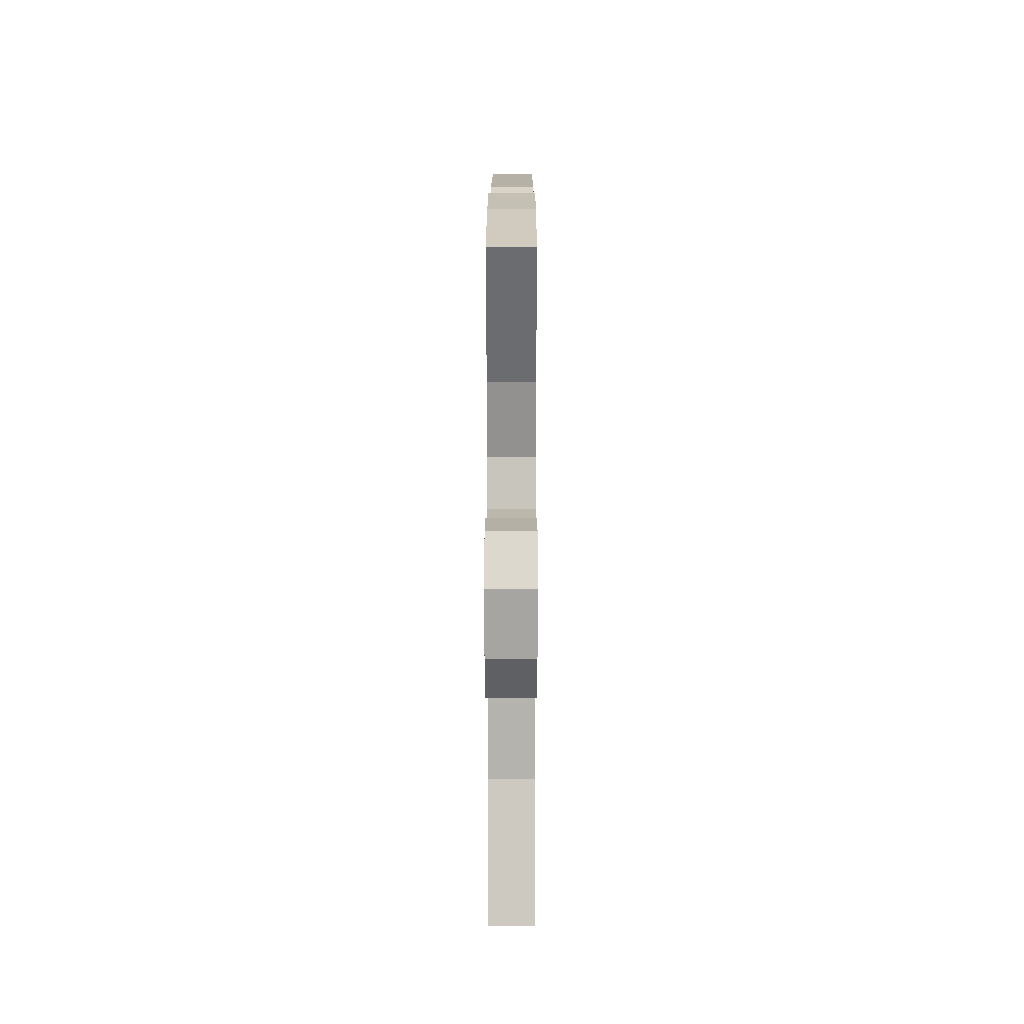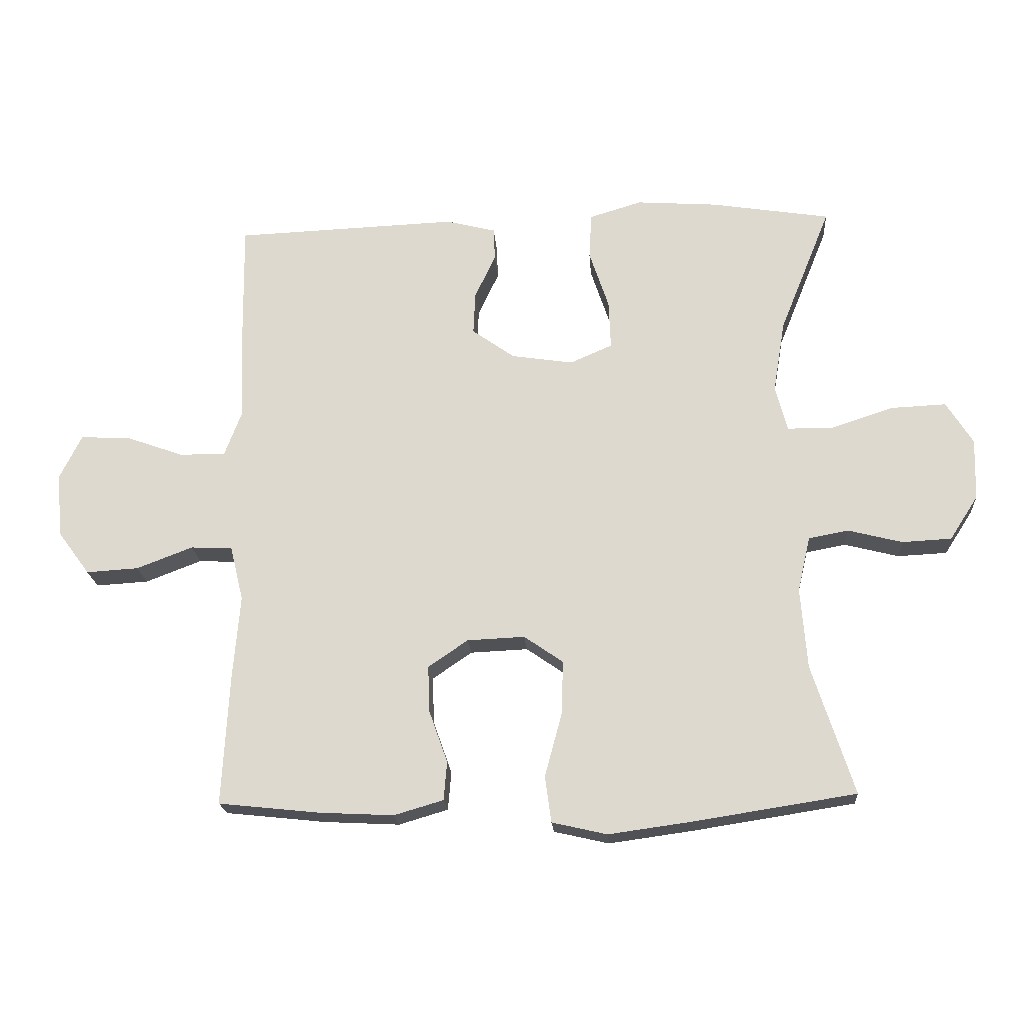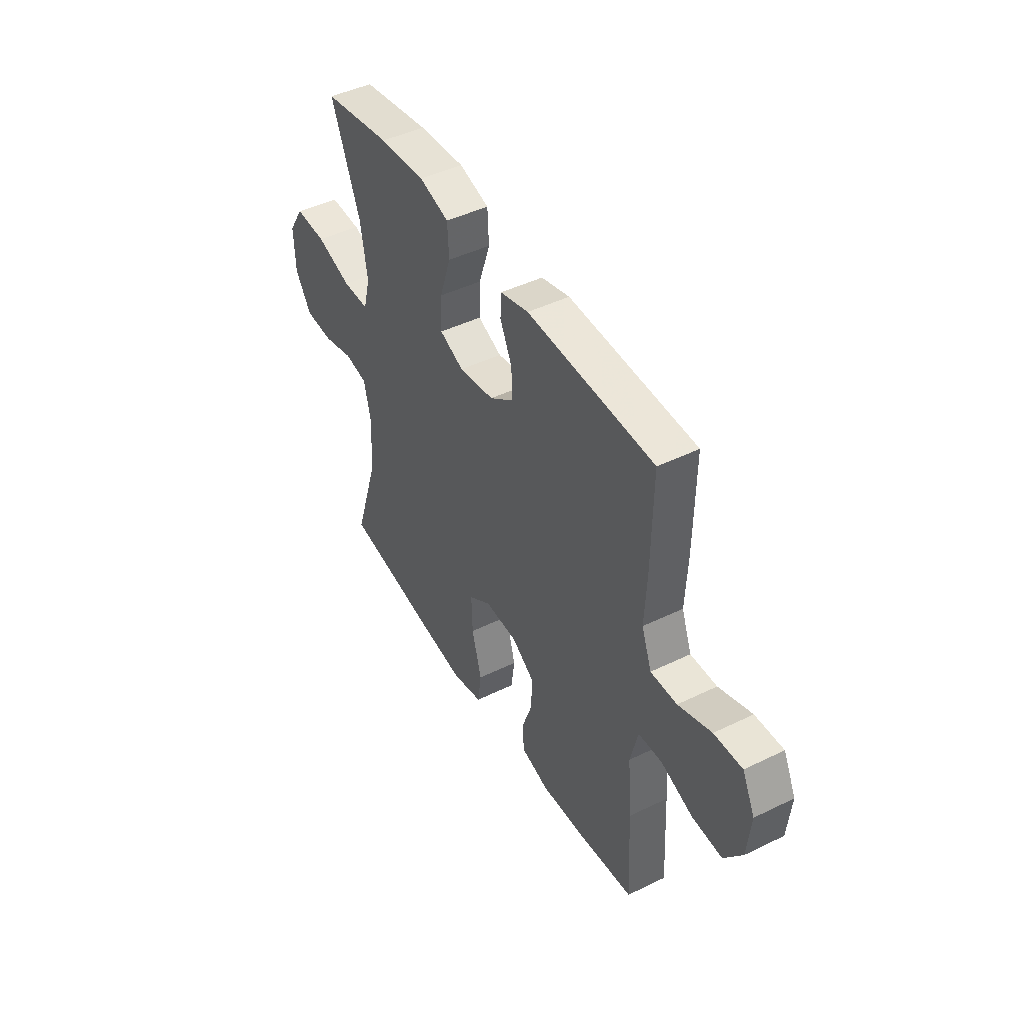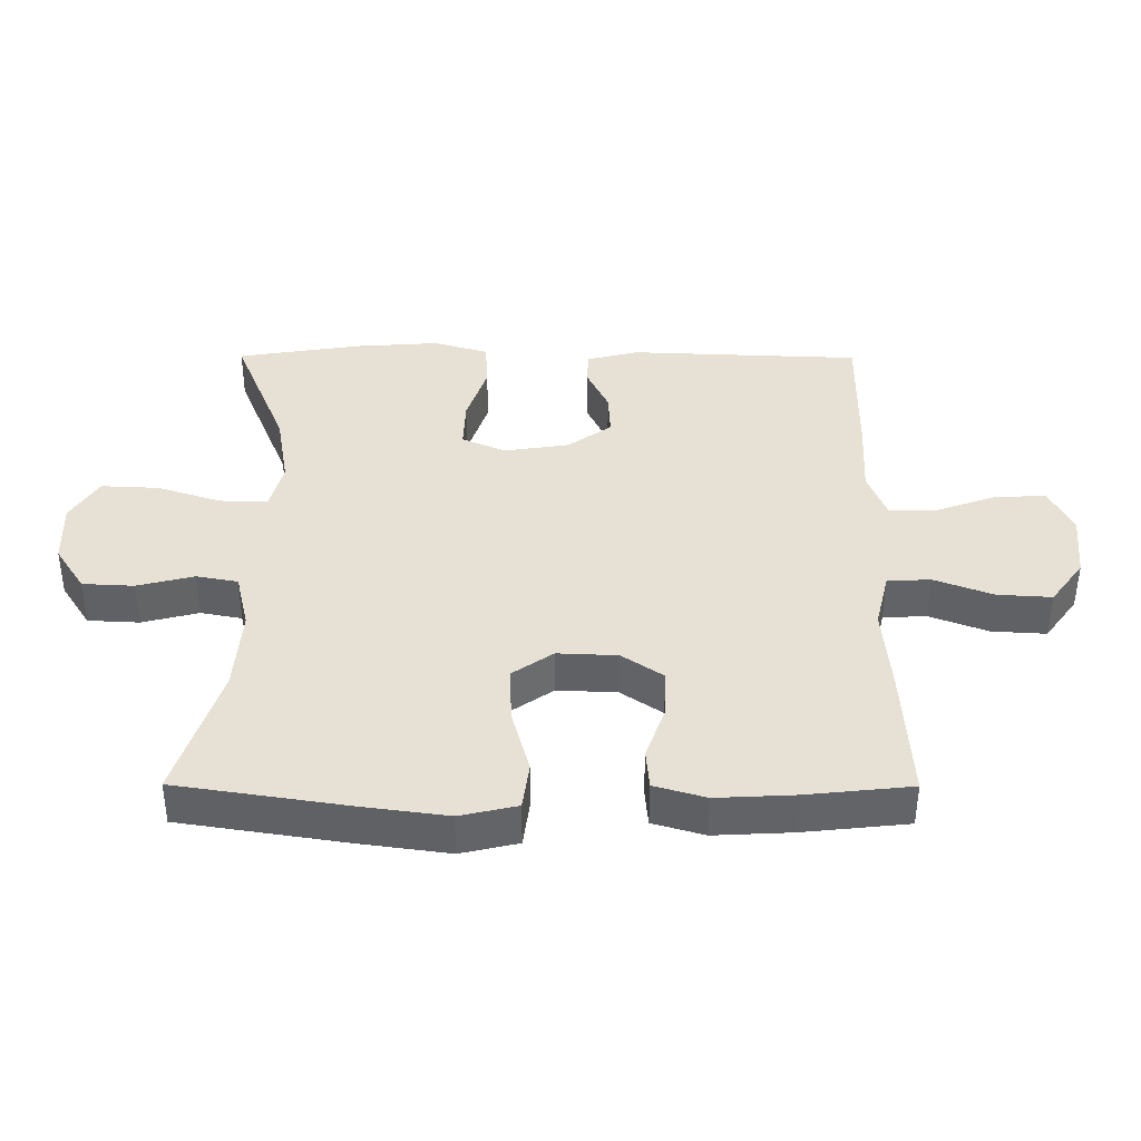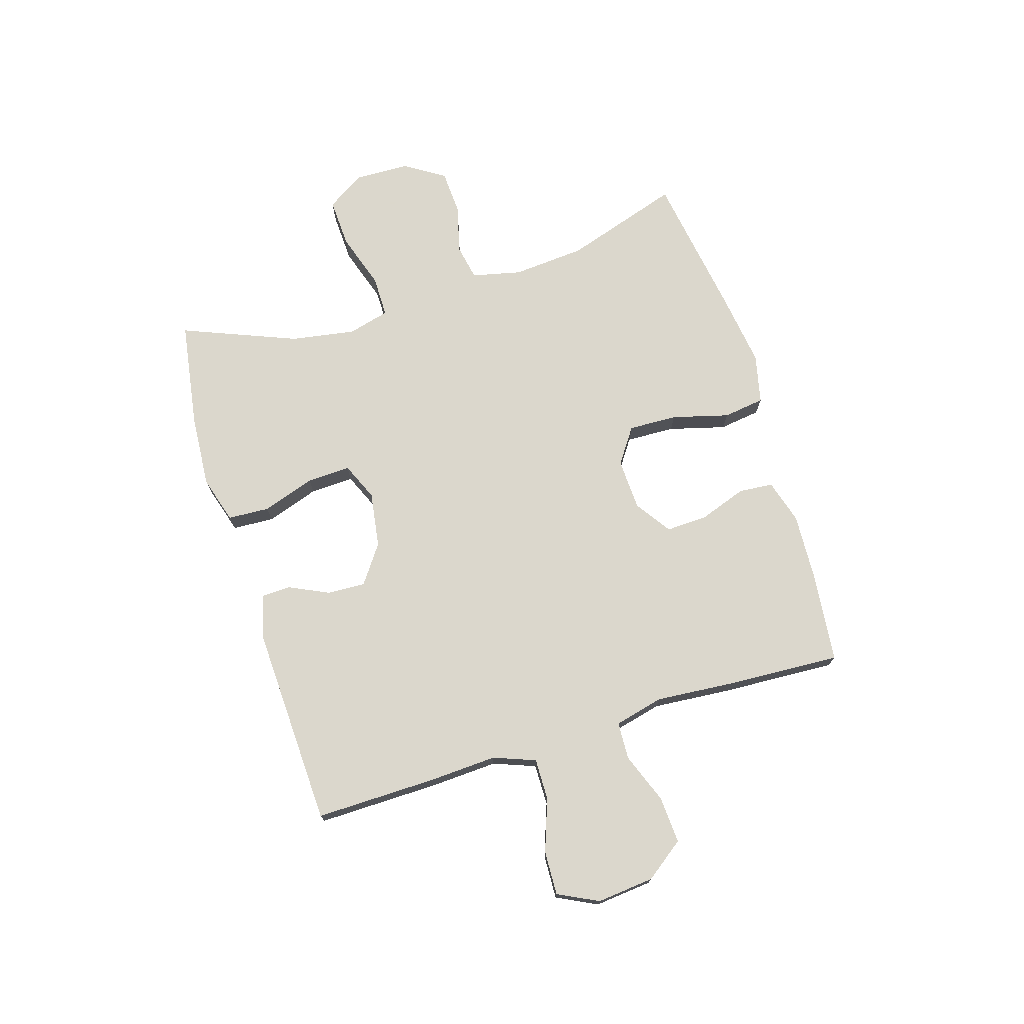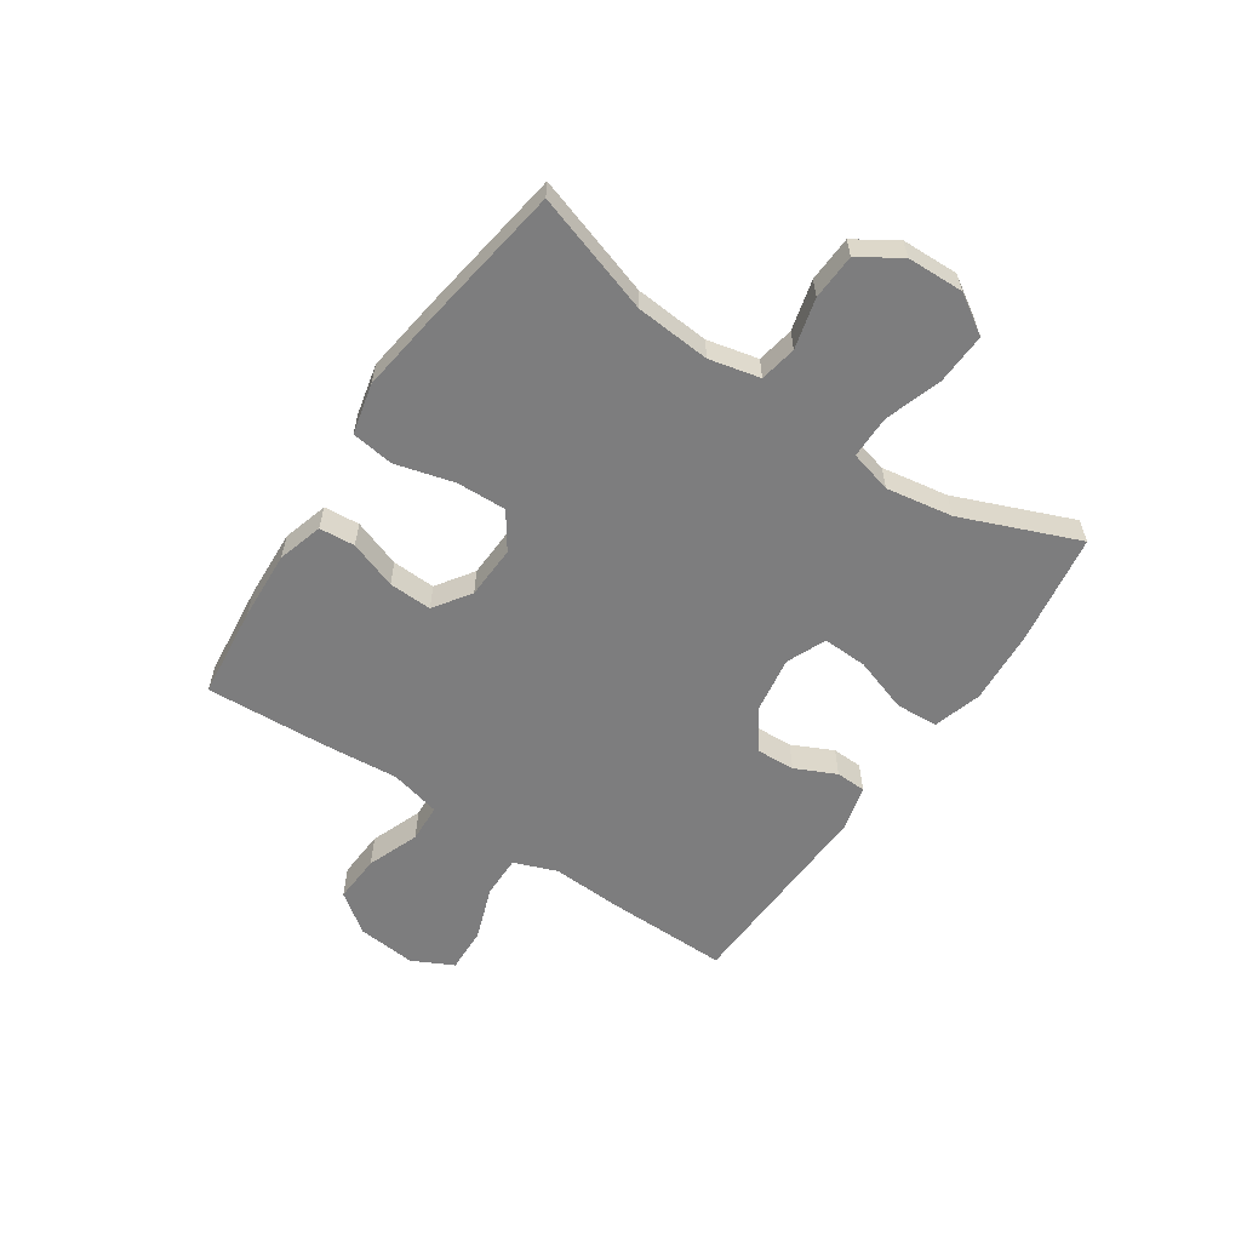
<metadata>
{"format":"obj","ext":"obj","renderer":"f3d","projection":"perspective","resolution":1024,"background":"white","views":[{"elev":14.4,"azim":-89.9,"up":"+Z"},{"elev":-20.1,"azim":-176.0,"up":"+Z"},{"elev":45.2,"azim":60.6,"up":"+Z"},{"elev":-50.7,"azim":-0.2,"up":"+Z"},{"elev":73.4,"azim":72.8,"up":"+Y"},{"elev":-59.2,"azim":-123.9,"up":"+Y"}]}
</metadata>
<code>
v 0.5 0.07 -0.5
v 0.341 0.07 -0.517
v 0.222 0.07 -0.523
v 0.144 0.07 -0.5
v 0.139 0.07 -0.439
v 0.168 0.07 -0.357
v 0.171 0.07 -0.283
v 0.108 0.07 -0.24
v 0.017 0.07 -0.236
v -0.045 0.07 -0.279
v -0.042 0.07 -0.365
v -0.015 0.07 -0.465
v -0.025 0.07 -0.538
v -0.112 0.07 -0.558
v -0.243 0.07 -0.54
v -0.5 0.07 -0.5
v -0.434 0.07 -0.295
v -0.424 0.07 -0.167
v -0.444 0.07 -0.08
v -0.507 0.07 -0.068
v -0.593 0.07 -0.09
v -0.671 0.07 -0.086
v -0.716 0.07 -0.016
v -0.719 0.07 0.081
v -0.677 0.07 0.148
v -0.59 0.07 0.144
v -0.492 0.07 0.112
v -0.419 0.07 0.112
v -0.4 0.07 0.185
v -0.419 0.07 0.299
v -0.5 0.07 0.5
v -0.311 0.07 0.53
v -0.183 0.07 0.539
v -0.1 0.07 0.514
v -0.096 0.07 0.441
v -0.127 0.07 0.348
v -0.13 0.07 0.271
v -0.063 0.07 0.242
v 0.035 0.07 0.257
v 0.102 0.07 0.305
v 0.099 0.07 0.372
v 0.066 0.07 0.442
v 0.068 0.07 0.494
v 0.147 0.07 0.514
v 0.5 0.07 0.5
v 0.497 0.07 0.284
v 0.491 0.07 0.167
v 0.519 0.07 0.093
v 0.592 0.07 0.094
v 0.684 0.07 0.127
v 0.762 0.07 0.13
v 0.797 0.07 0.059
v 0.787 0.07 -0.042
v 0.737 0.07 -0.11
v 0.654 0.07 -0.105
v 0.565 0.07 -0.071
v 0.499 0.07 -0.074
v 0.478 0.07 -0.161
v 0.489 0.07 -0.294
v 0.5 0 -0.5
v 0.341 0 -0.517
v 0.222 0 -0.523
v 0.144 0 -0.5
v 0.139 0 -0.439
v 0.168 0 -0.357
v 0.171 0 -0.283
v 0.108 0 -0.24
v 0.017 0 -0.236
v -0.045 0 -0.279
v -0.042 0 -0.365
v -0.015 0 -0.465
v -0.025 0 -0.538
v -0.112 0 -0.558
v -0.243 0 -0.54
v -0.5 0 -0.5
v -0.434 0 -0.295
v -0.424 0 -0.167
v -0.444 0 -0.08
v -0.507 0 -0.068
v -0.593 0 -0.09
v -0.671 0 -0.086
v -0.716 0 -0.016
v -0.719 0 0.081
v -0.677 0 0.148
v -0.59 0 0.144
v -0.492 0 0.112
v -0.419 0 0.112
v -0.4 0 0.185
v -0.419 0 0.299
v -0.5 0 0.5
v -0.311 0 0.53
v -0.183 0 0.539
v -0.1 0 0.514
v -0.096 0 0.441
v -0.127 0 0.348
v -0.13 0 0.271
v -0.063 0 0.242
v 0.035 0 0.257
v 0.102 0 0.305
v 0.099 0 0.372
v 0.066 0 0.442
v 0.068 0 0.494
v 0.147 0 0.514
v 0.5 0 0.5
v 0.497 0 0.284
v 0.491 0 0.167
v 0.519 0 0.093
v 0.592 0 0.094
v 0.684 0 0.127
v 0.762 0 0.13
v 0.797 0 0.059
v 0.787 0 -0.042
v 0.737 0 -0.11
v 0.654 0 -0.105
v 0.565 0 -0.071
v 0.499 0 -0.074
v 0.478 0 -0.161
v 0.489 0 -0.294
f 4 5 6
f 3 4 6
f 2 3 6
f 1 2 6
f 59 1 6
f 58 59 6
f 57 58 6 7
f 54 55 56
f 53 54 56
f 52 53 56
f 51 52 56
f 50 51 56
f 49 50 56
f 48 49 56 57
f 57 7 8
f 48 57 8
f 47 48 8
f 45 46 47
f 44 45 47
f 43 44 47
f 42 43 47
f 41 42 47
f 40 41 47
f 47 8 9
f 40 47 9
f 39 40 9
f 34 35 36
f 33 34 36
f 32 33 36
f 31 32 36
f 30 31 36
f 29 30 36 37
f 28 29 37 38
f 25 26 27
f 24 25 27
f 23 24 27
f 22 23 27
f 21 22 27
f 20 21 27
f 19 20 27 28
f 39 9 10
f 38 39 10
f 28 38 10
f 19 28 10
f 18 19 10
f 15 16 17
f 14 15 17
f 13 14 17
f 12 13 17
f 11 12 17
f 10 11 17 18
f 65 64 63
f 65 63 62
f 65 62 61
f 65 61 60
f 65 60 118
f 65 118 117
f 66 65 117 116
f 115 114 113
f 115 113 112
f 115 112 111
f 115 111 110
f 115 110 109
f 115 109 108
f 116 115 108 107
f 67 66 116
f 67 116 107
f 67 107 106
f 106 105 104
f 106 104 103
f 106 103 102
f 106 102 101
f 106 101 100
f 106 100 99
f 68 67 106
f 68 106 99
f 68 99 98
f 95 94 93
f 95 93 92
f 95 92 91
f 95 91 90
f 95 90 89
f 96 95 89 88
f 97 96 88 87
f 86 85 84
f 86 84 83
f 86 83 82
f 86 82 81
f 86 81 80
f 86 80 79
f 87 86 79 78
f 69 68 98
f 69 98 97
f 69 97 87
f 69 87 78
f 69 78 77
f 76 75 74
f 76 74 73
f 76 73 72
f 76 72 71
f 76 71 70
f 77 76 70 69
f 1 60 61 2
f 2 61 62 3
f 3 62 63 4
f 4 63 64 5
f 5 64 65 6
f 6 65 66 7
f 7 66 67 8
f 8 67 68 9
f 9 68 69 10
f 10 69 70 11
f 11 70 71 12
f 12 71 72 13
f 13 72 73 14
f 14 73 74 15
f 15 74 75 16
f 16 75 76 17
f 17 76 77 18
f 18 77 78 19
f 19 78 79 20
f 20 79 80 21
f 21 80 81 22
f 22 81 82 23
f 23 82 83 24
f 24 83 84 25
f 25 84 85 26
f 26 85 86 27
f 27 86 87 28
f 28 87 88 29
f 29 88 89 30
f 30 89 90 31
f 31 90 91 32
f 32 91 92 33
f 33 92 93 34
f 34 93 94 35
f 35 94 95 36
f 36 95 96 37
f 37 96 97 38
f 38 97 98 39
f 39 98 99 40
f 40 99 100 41
f 41 100 101 42
f 42 101 102 43
f 43 102 103 44
f 44 103 104 45
f 45 104 105 46
f 46 105 106 47
f 47 106 107 48
f 48 107 108 49
f 49 108 109 50
f 50 109 110 51
f 51 110 111 52
f 52 111 112 53
f 53 112 113 54
f 54 113 114 55
f 55 114 115 56
f 56 115 116 57
f 57 116 117 58
f 58 117 118 59
f 59 118 60 1

</code>
